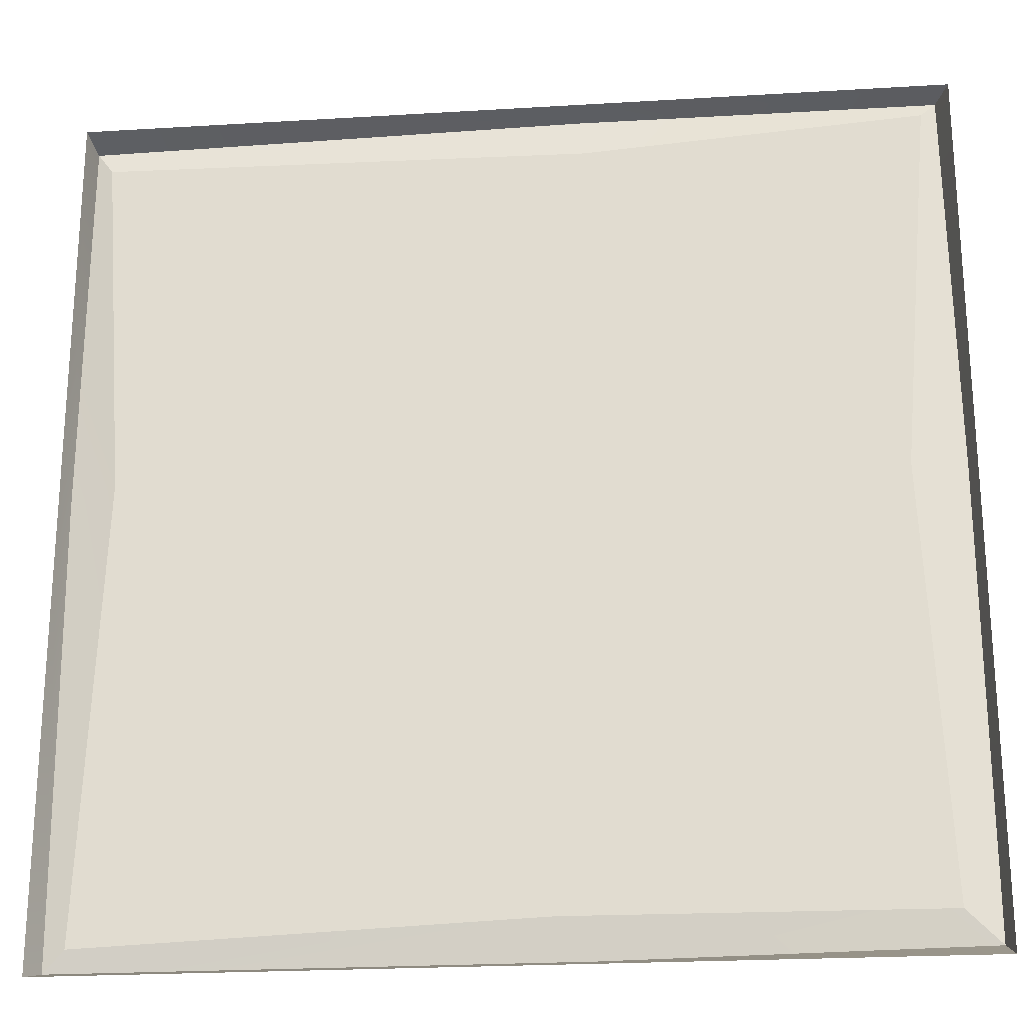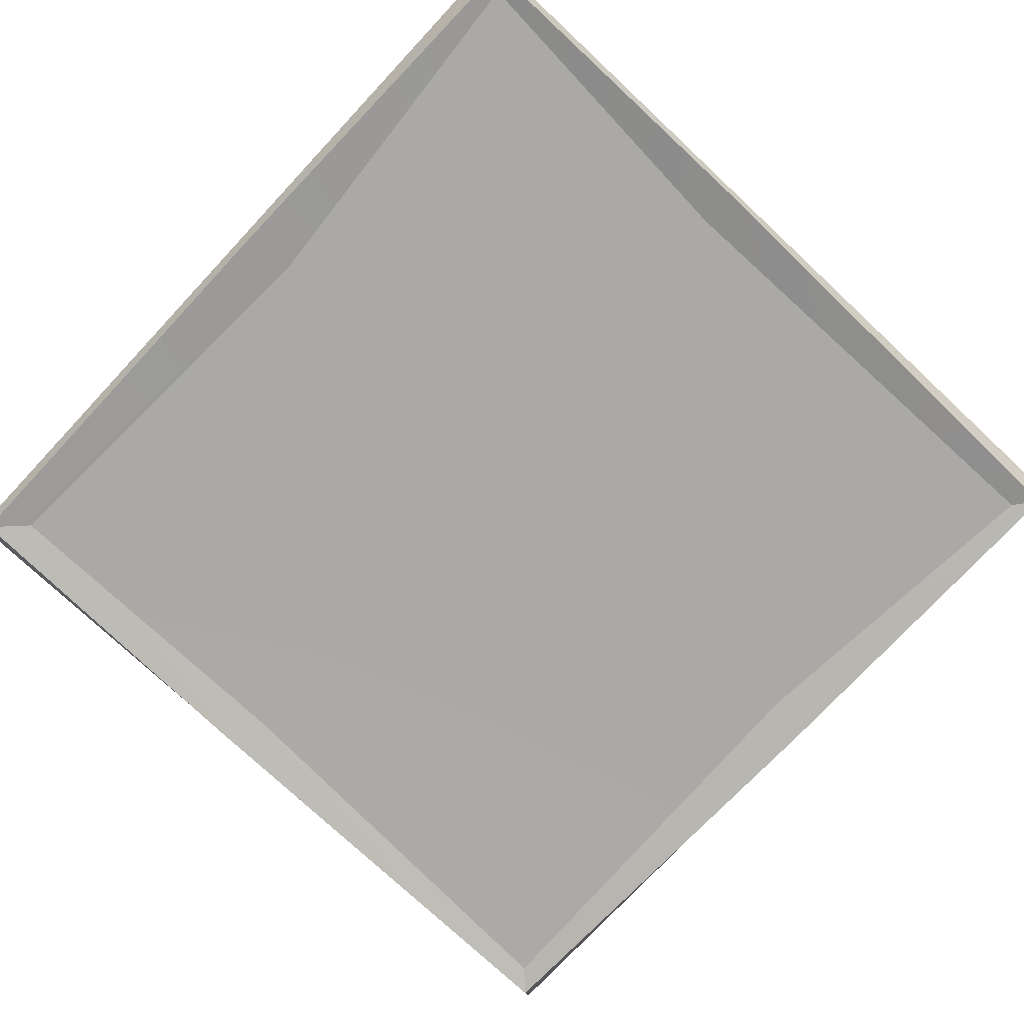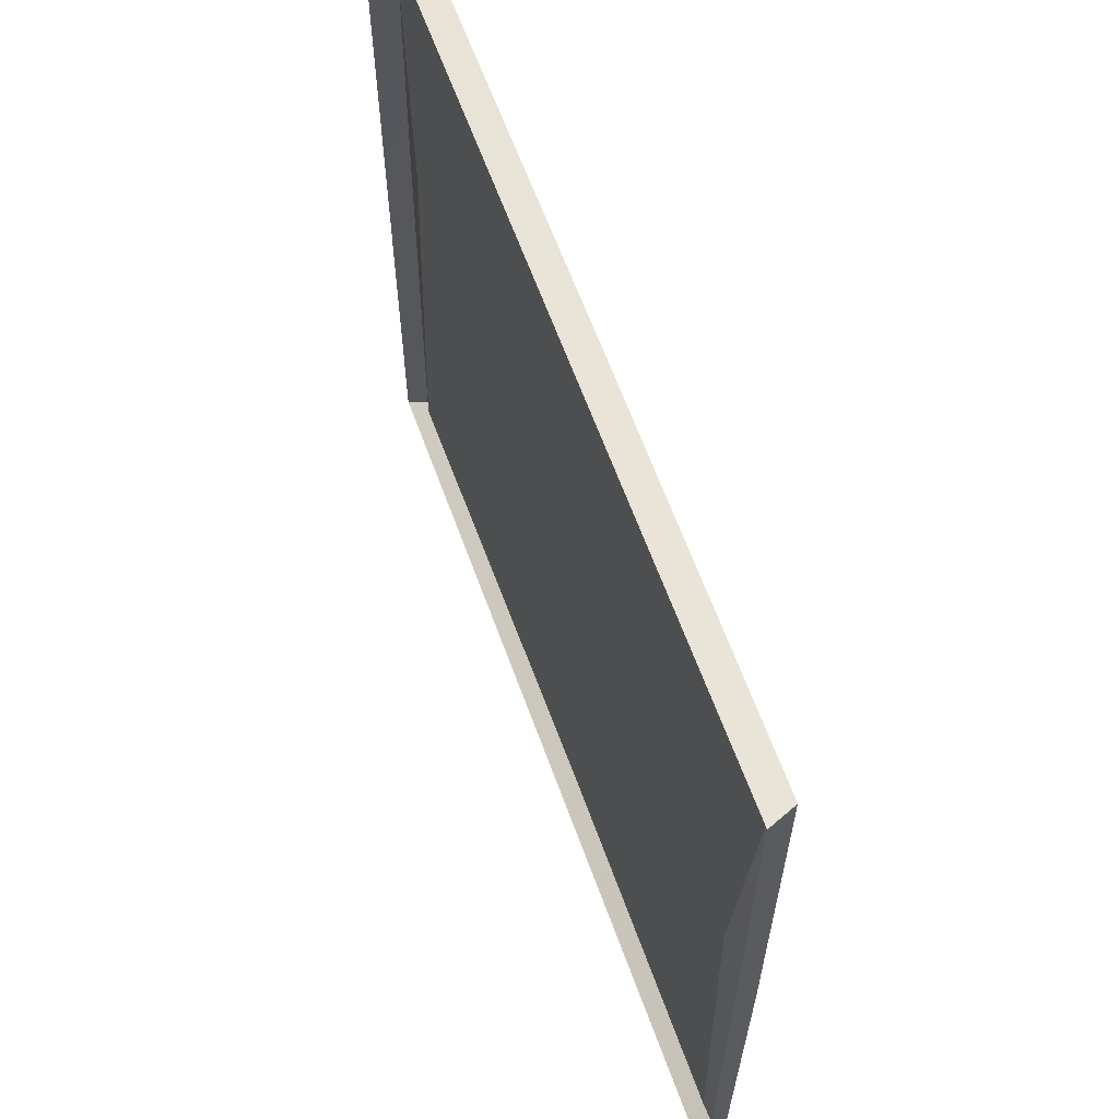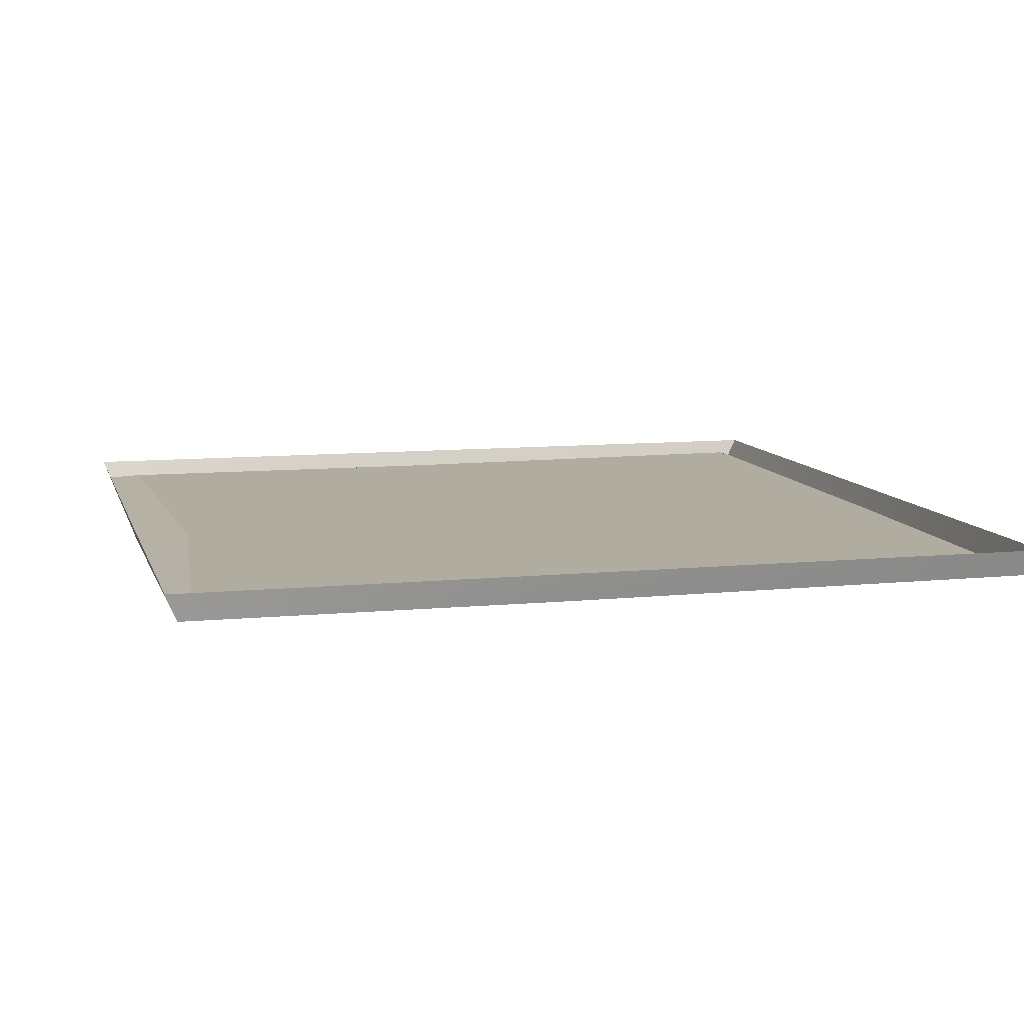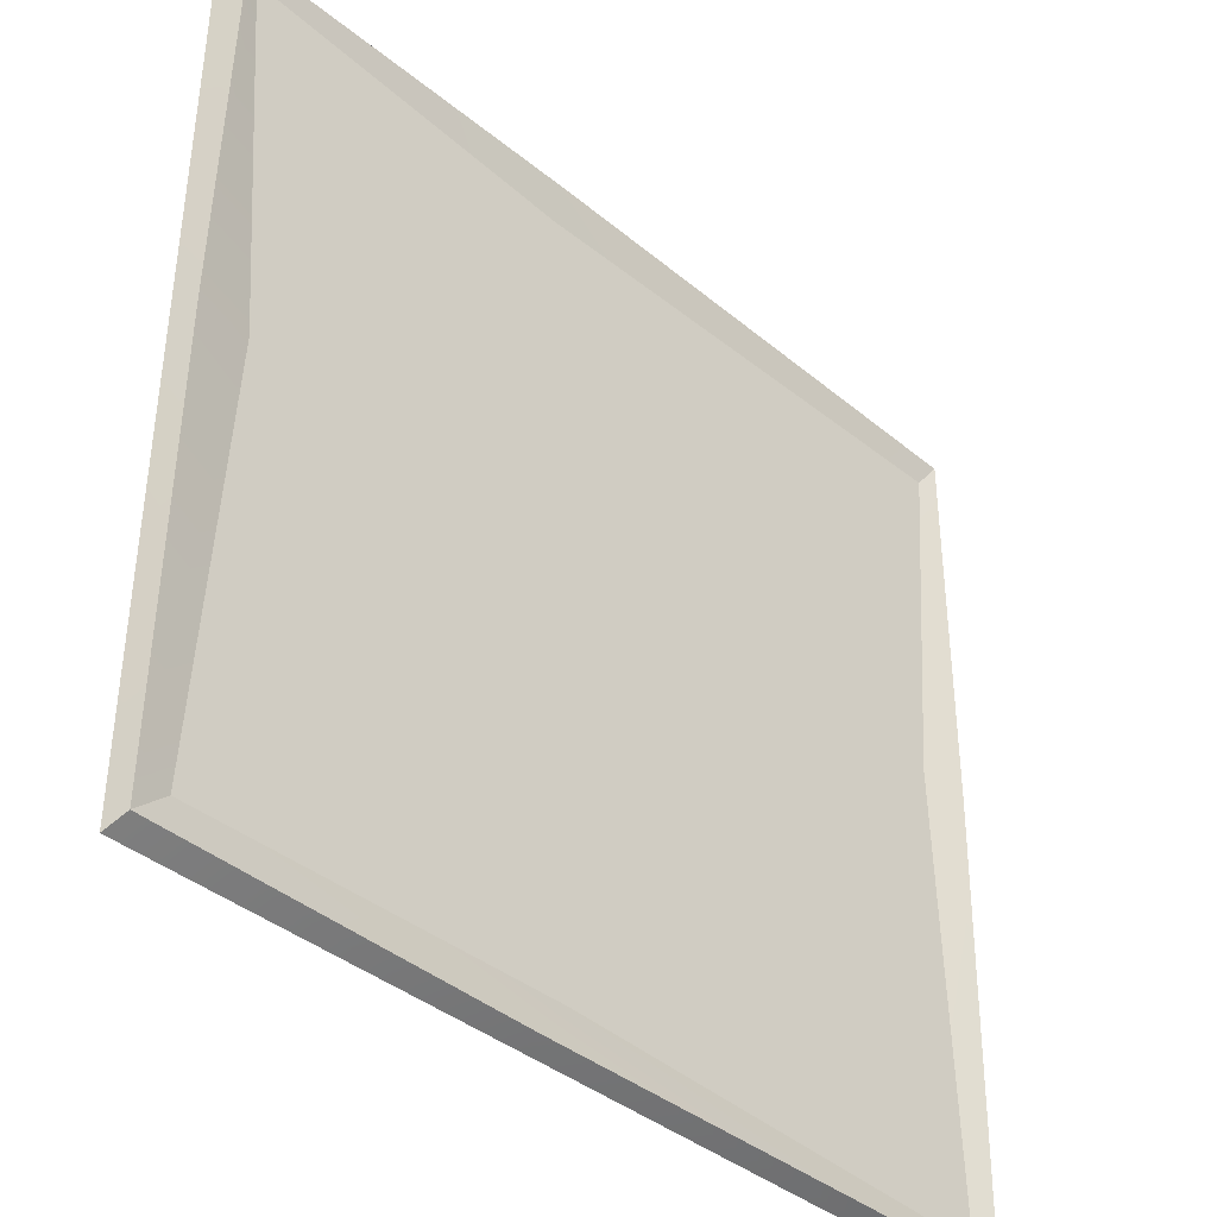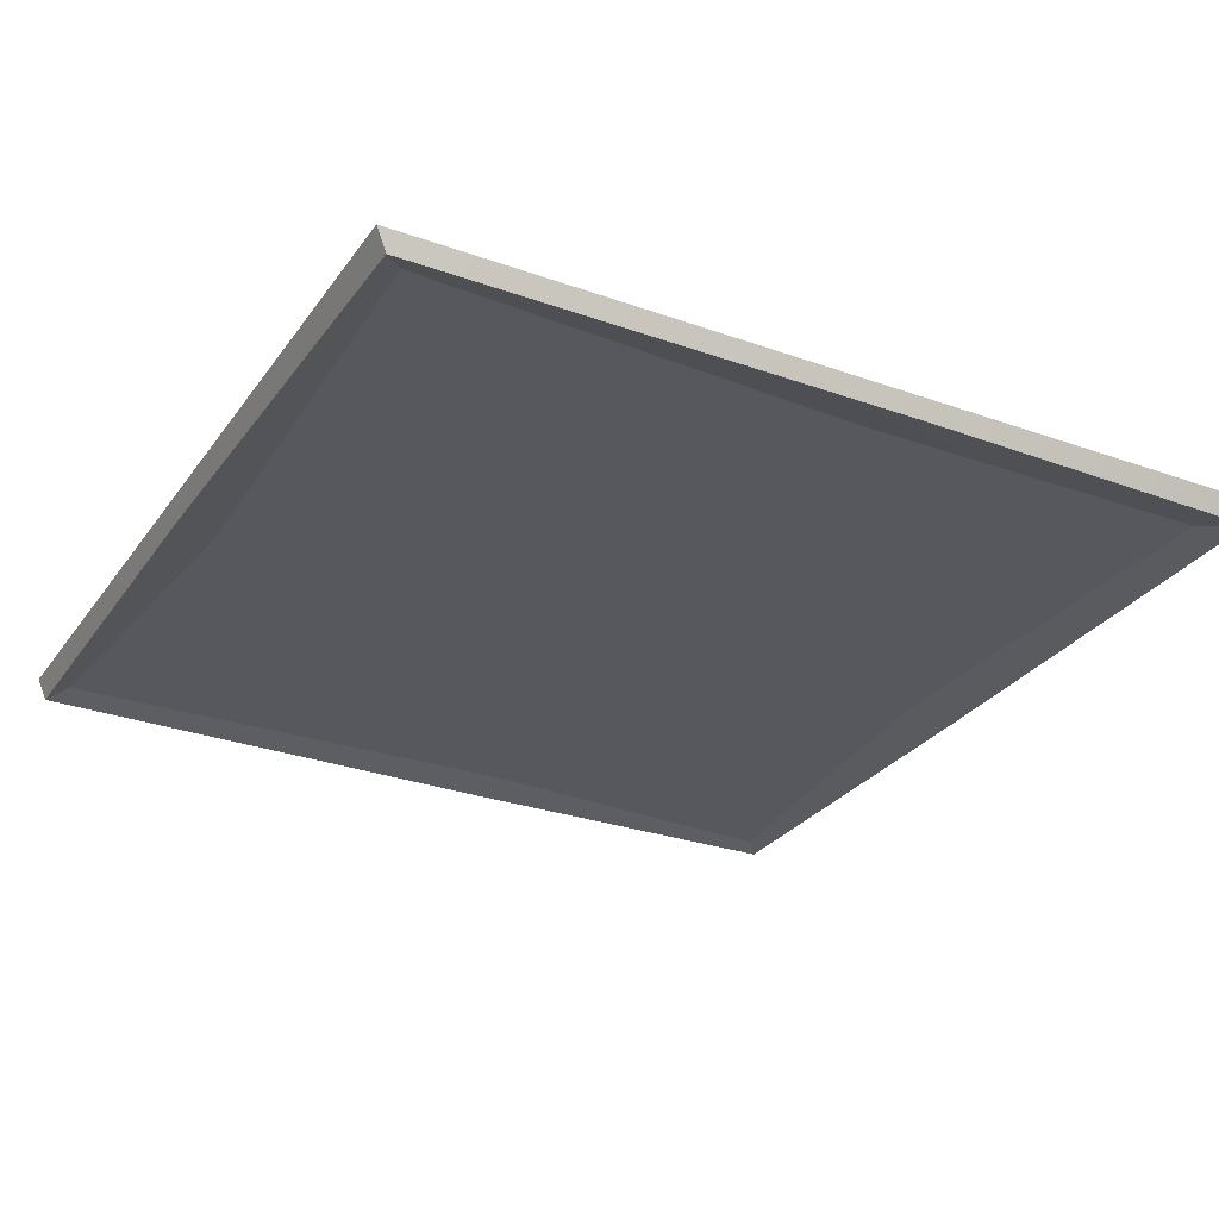
<metadata>
{"format":"obj","ext":"obj","renderer":"f3d","projection":"perspective","resolution":1024,"background":"white","views":[{"elev":-23.1,"azim":-174.1,"up":"+Z"},{"elev":-76.1,"azim":-43.1,"up":"+Y"},{"elev":63.6,"azim":-110.0,"up":"+Z"},{"elev":9.5,"azim":-14.5,"up":"+Y"},{"elev":-40.2,"azim":-45.0,"up":"+Z"},{"elev":-28.4,"azim":151.7,"up":"+Y"}]}
</metadata>
<code>
v -9e-06 -250 -500
v 1.8e-05 -250 0
v 500 -250 -500
v 500 -250 2.4e-05
v 5e-06 -250 -232
v 500 -250 -232
v 209 -250 1e-05
v 209 -250 -500
v 23.56 -257.2 -474.7
v 34.55 -259.4 -229.7
v 211.6 -259.4 -232.8
v 227.8 -257.3 -473.5
v 4.265 -260.9 -493
v 4.058 -263.3 -231
v 6.928 -265.5 -3.511
v 211.7 -265.7 -2.756
v 209 -261.4 -25.61
v 15.62 -261.5 -12.39
v 493.2 -261.2 -496.3
v 496.9 -263.6 -234
v 481.1 -257.3 -484.5
v 471.5 -259.7 -224.3
v 208.6 -261 -496.3
v 496.3 -265.7 -6.817
v 486.5 -261.6 -20.94
f 9 10 11 12
f 13 14 10 9
f 15 16 17 18
f 20 19 21 22
f 23 13 9 12
f 14 15 18 10
f 11 10 18 17
f 24 20 22 25
f 16 24 25 17
f 22 11 17 25
f 12 11 22 21
f 19 23 12 21
f 1 5 14 13
f 2 7 16 15
f 6 3 19 20
f 8 1 13 23
f 5 2 15 14
f 4 6 20 24
f 7 4 24 16
f 3 8 23 19

</code>
